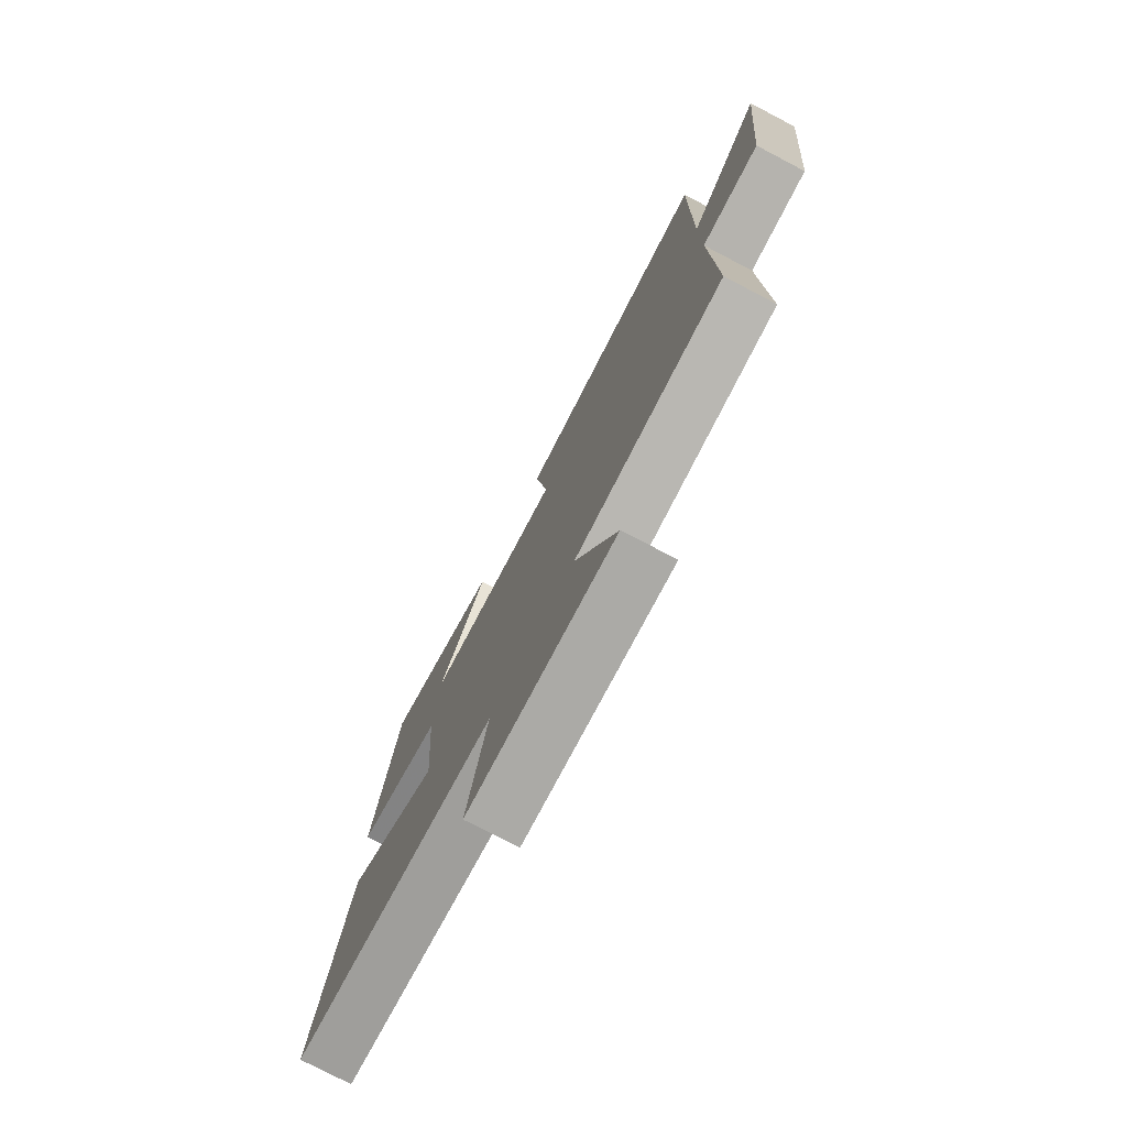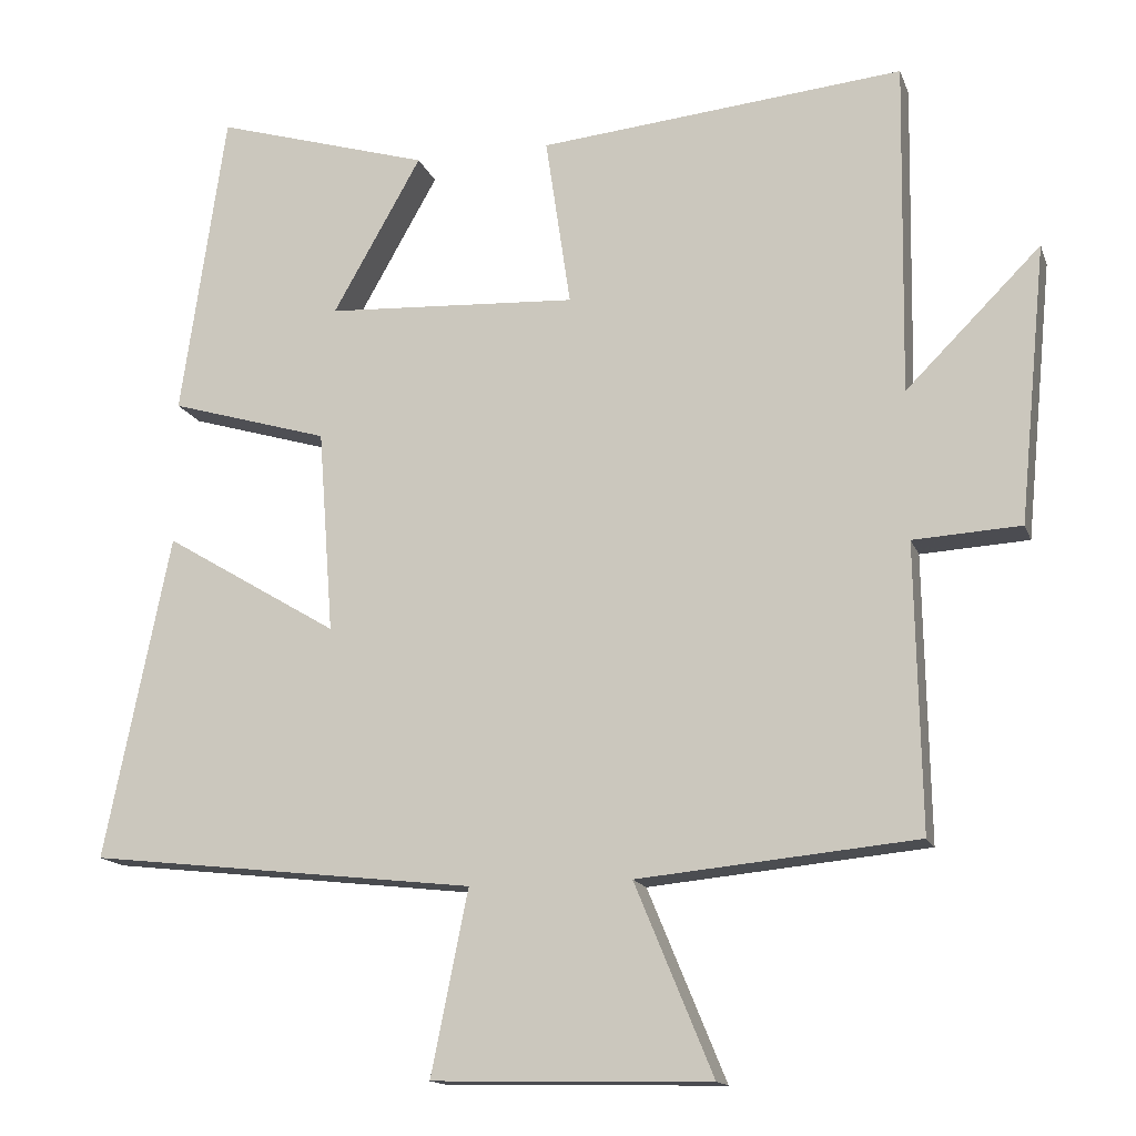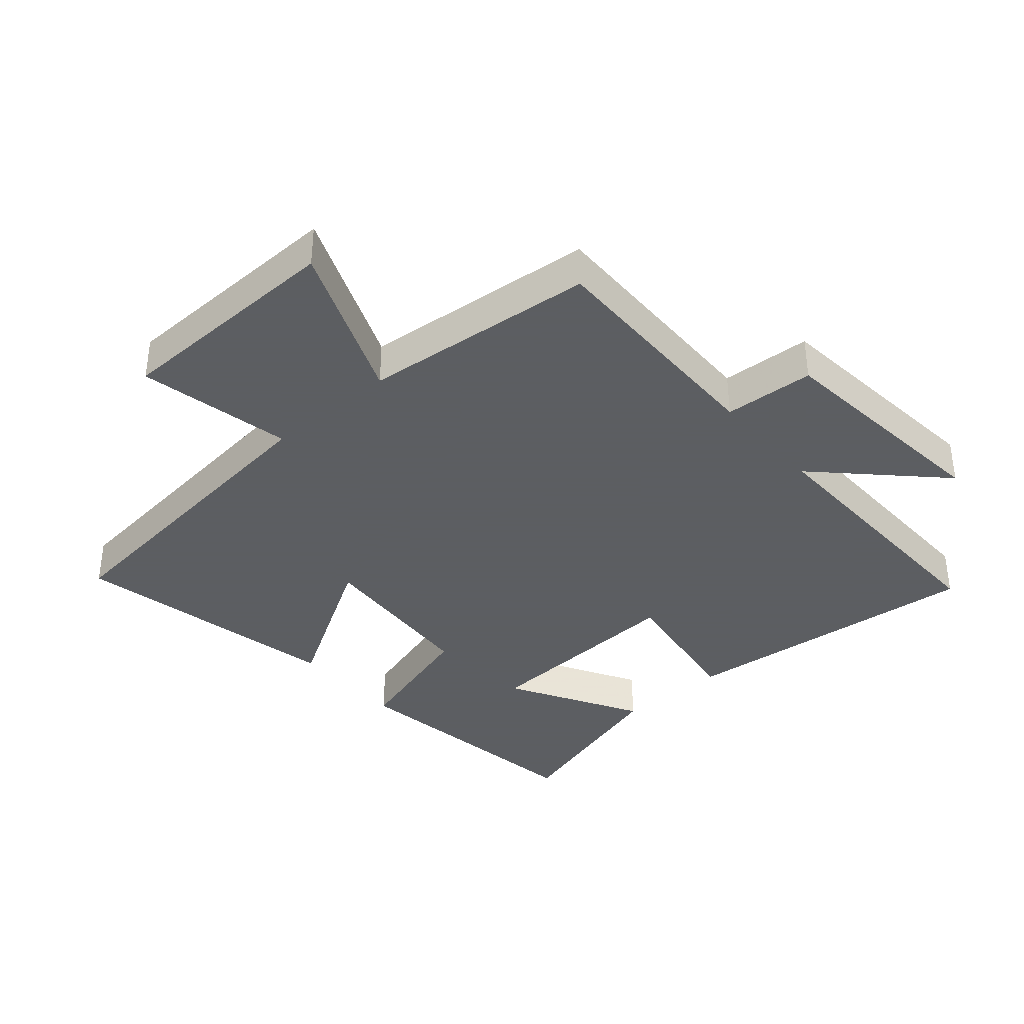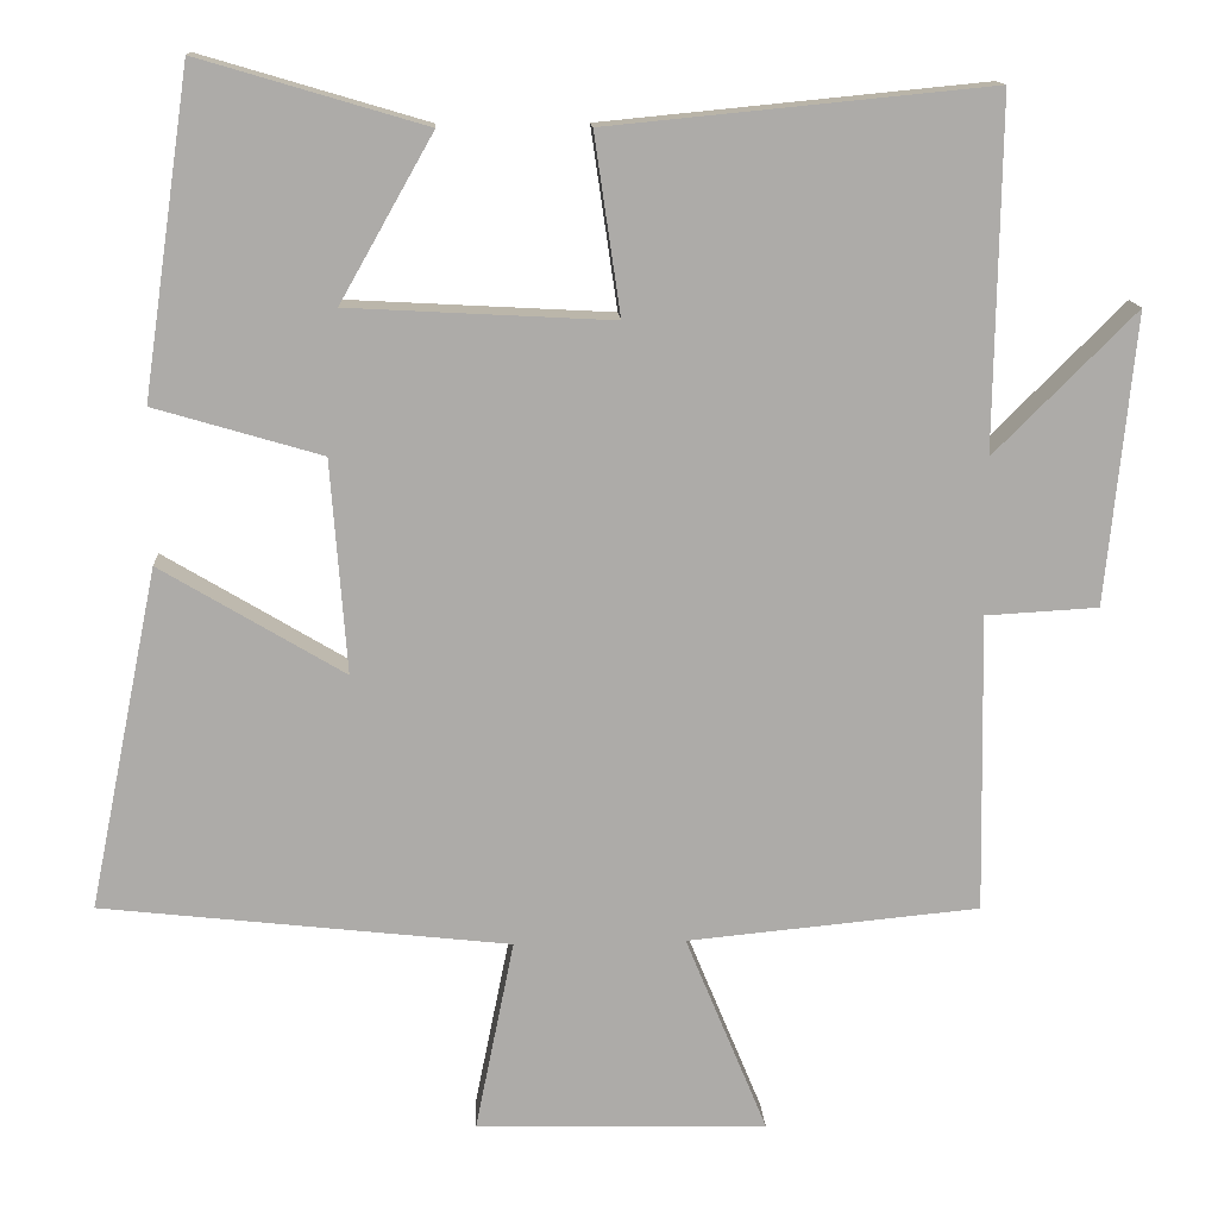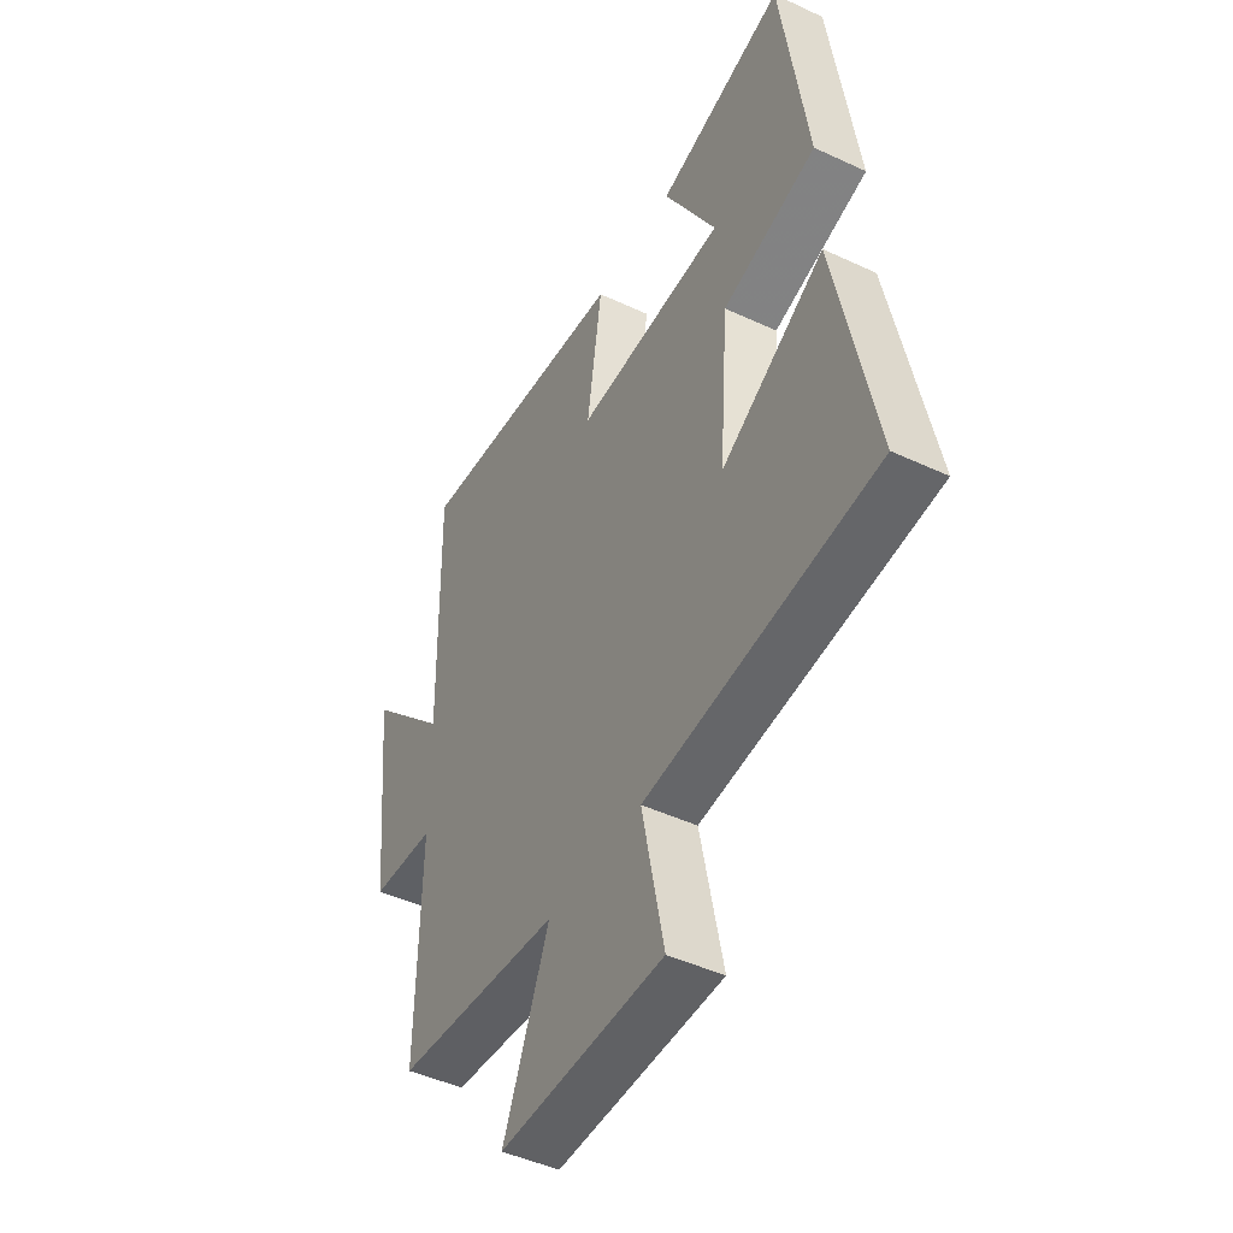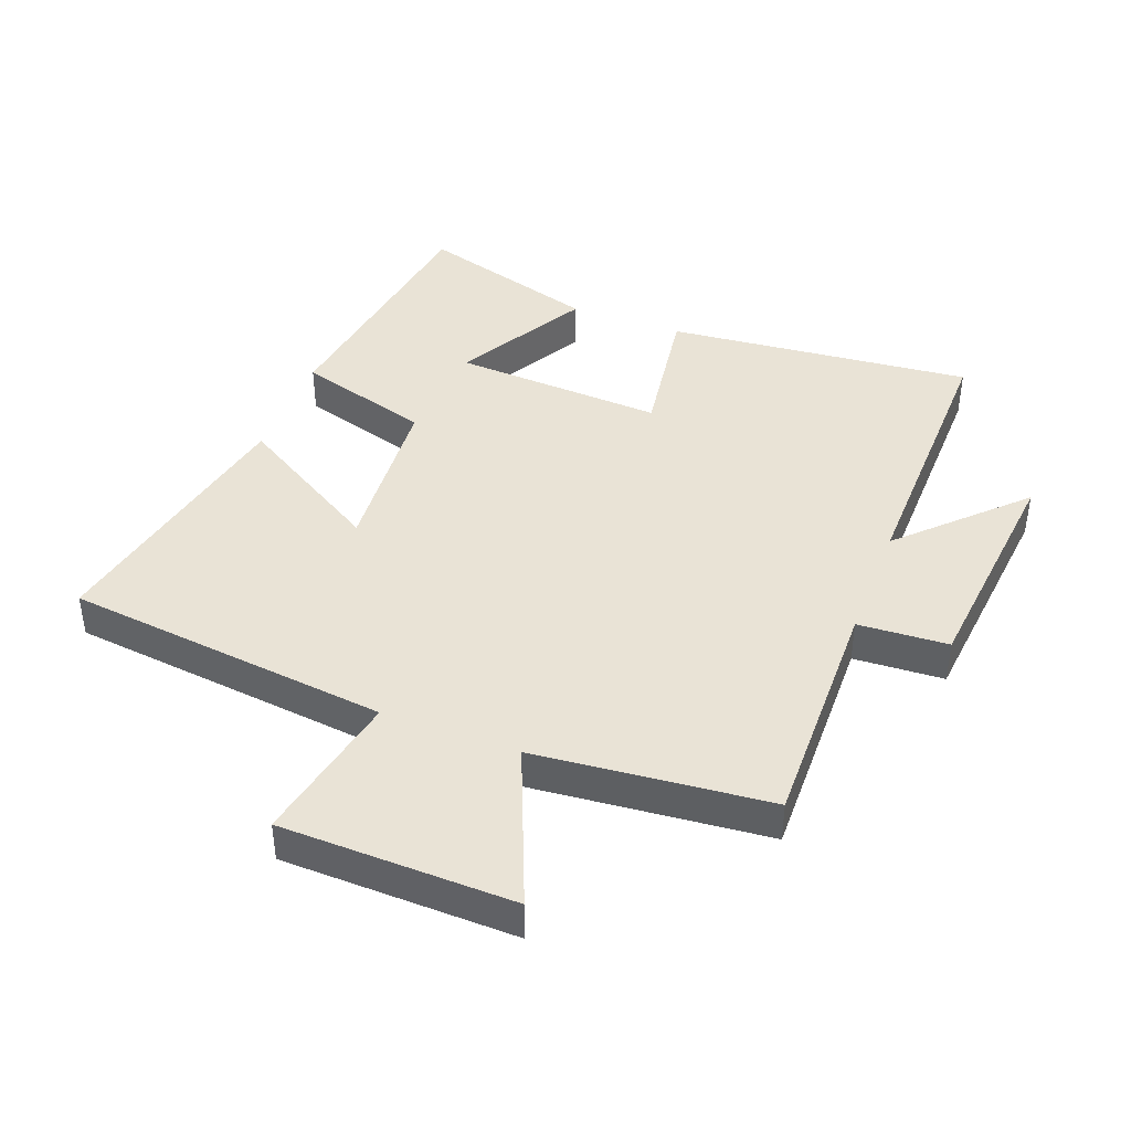
<metadata>
{"format":"obj","ext":"obj","renderer":"f3d","projection":"perspective","resolution":1024,"background":"white","views":[{"elev":-77.0,"azim":-117.6,"up":"+Z"},{"elev":-14.9,"azim":-164.1,"up":"+Z"},{"elev":-37.4,"azim":-139.1,"up":"+Y"},{"elev":13.8,"azim":176.7,"up":"+Z"},{"elev":-45.9,"azim":61.8,"up":"+Z"},{"elev":42.0,"azim":-159.2,"up":"+Y"}]}
</metadata>
<code>
v 0.441 0.07 0.584
v 0.5 0.07 0.178
v 0.29 0.07 0.116
v 0.27 0.07 -0.152
v 0.5 0.07 -0.014
v 0.587 0.07 -0.442
v 0.075 0.07 -0.5
v 0.124 0.07 -0.742
v -0.242 0.07 -0.75
v -0.139 0.07 -0.5
v -0.507 0.07 -0.465
v -0.5 0.07 -0.089
v -0.642 0.07 -0.081
v -0.678 0.07 0.285
v -0.5 0.07 0.107
v -0.507 0.07 0.547
v -0.025 0.07 0.5
v -0.058 0.07 0.275
v 0.274 0.07 0.293
v 0.157 0.07 0.5
v 0.441 0 0.584
v 0.5 0 0.178
v 0.29 0 0.116
v 0.27 0 -0.152
v 0.5 0 -0.014
v 0.587 0 -0.442
v 0.075 0 -0.5
v 0.124 0 -0.742
v -0.242 0 -0.75
v -0.139 0 -0.5
v -0.507 0 -0.465
v -0.5 0 -0.089
v -0.642 0 -0.081
v -0.678 0 0.285
v -0.5 0 0.107
v -0.507 0 0.547
v -0.025 0 0.5
v -0.058 0 0.275
v 0.274 0 0.293
v 0.157 0 0.5
f 19 20 1 2
f 18 19 2 3
f 15 16 17 18
f 15 18 3 4
f 12 13 14 15
f 12 15 4
f 10 11 12 4
f 7 8 9 10
f 6 7 10
f 4 5 6 10
f 22 21 40 39
f 23 22 39 38
f 38 37 36 35
f 24 23 38 35
f 35 34 33 32
f 24 35 32
f 24 32 31 30
f 30 29 28 27
f 30 27 26
f 30 26 25 24
f 1 21 22 2
f 2 22 23 3
f 3 23 24 4
f 4 24 25 5
f 5 25 26 6
f 6 26 27 7
f 7 27 28 8
f 8 28 29 9
f 9 29 30 10
f 10 30 31 11
f 11 31 32 12
f 12 32 33 13
f 13 33 34 14
f 14 34 35 15
f 15 35 36 16
f 16 36 37 17
f 17 37 38 18
f 18 38 39 19
f 19 39 40 20
f 20 40 21 1

</code>
